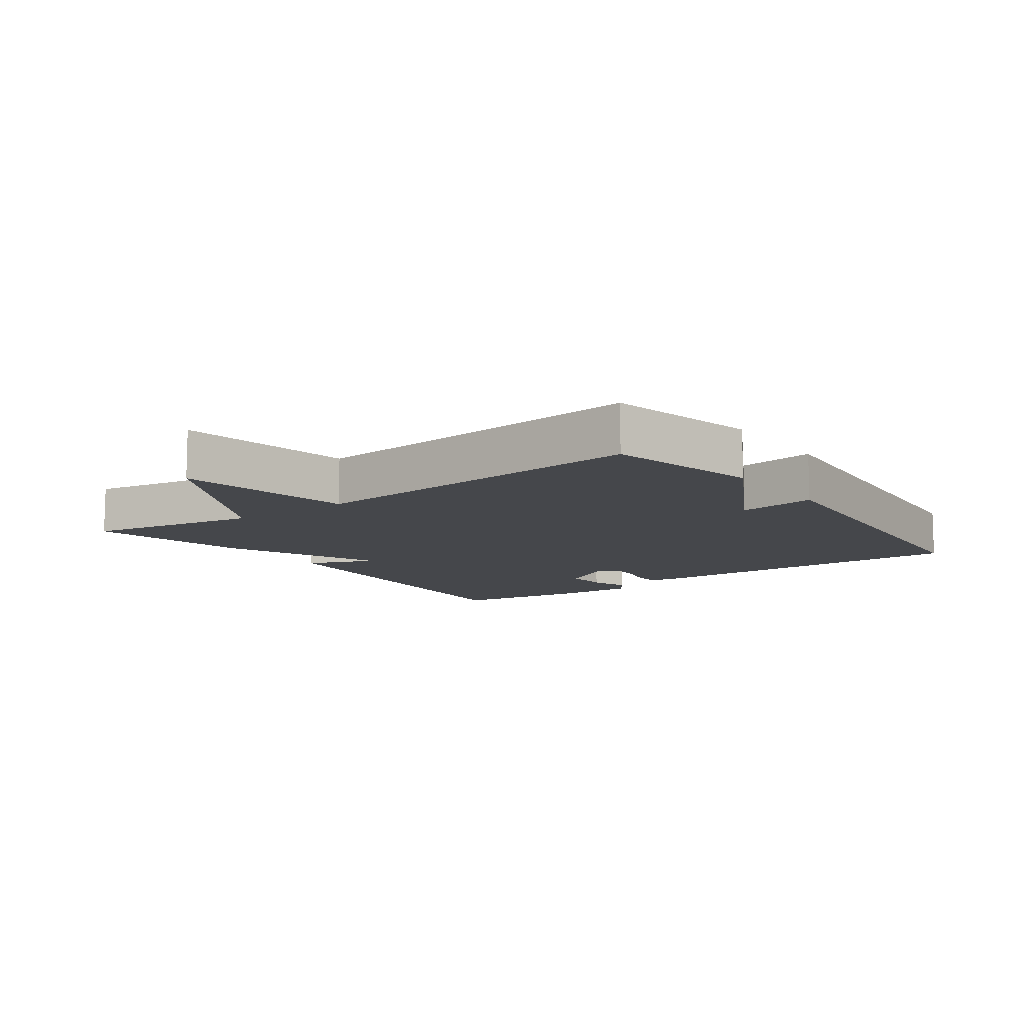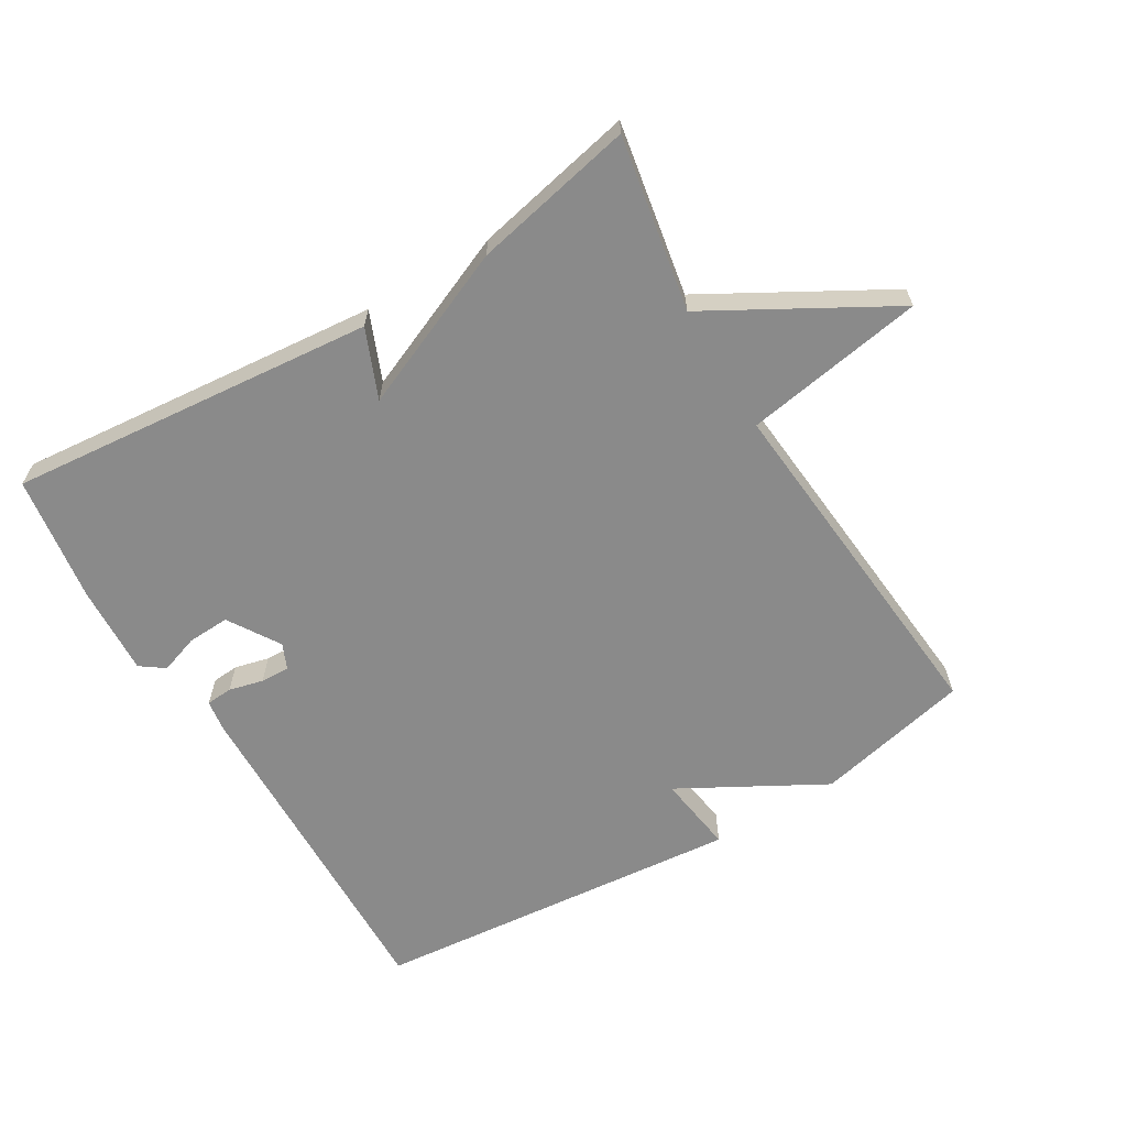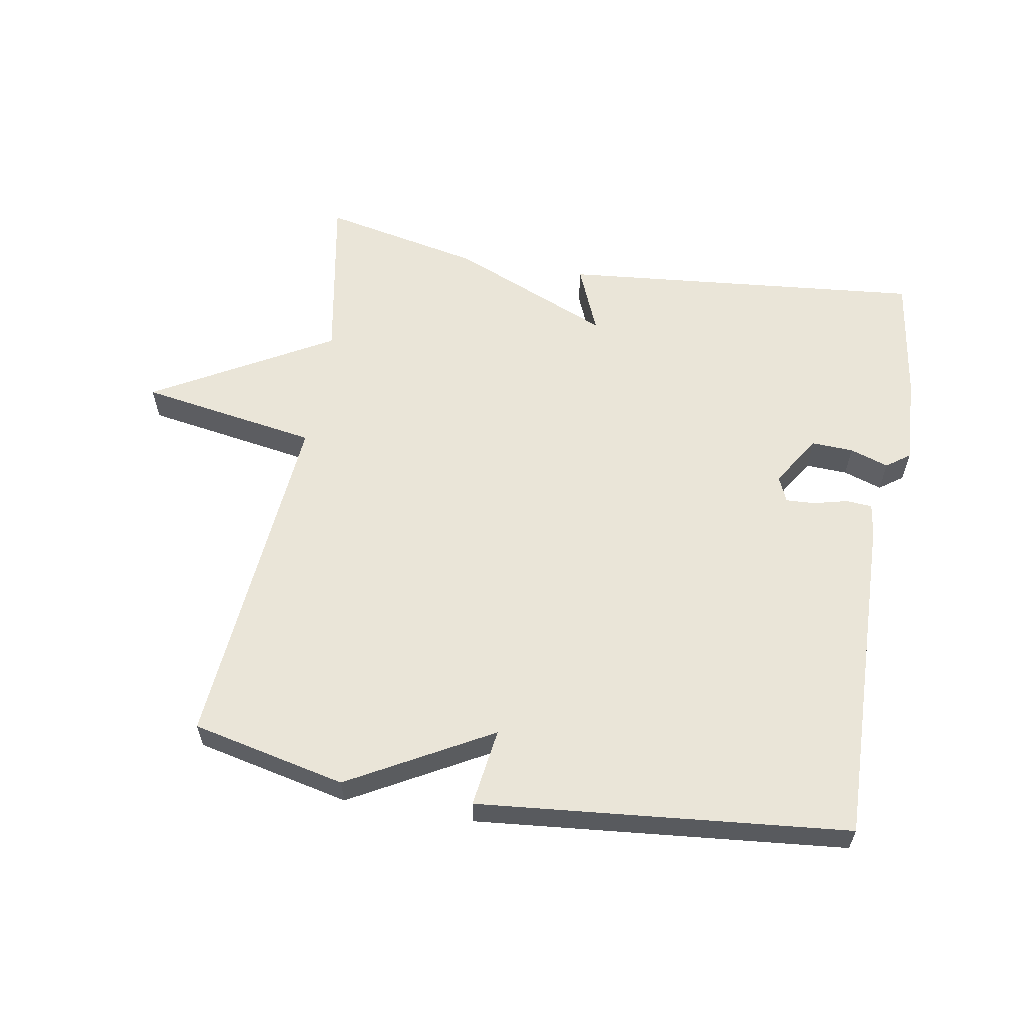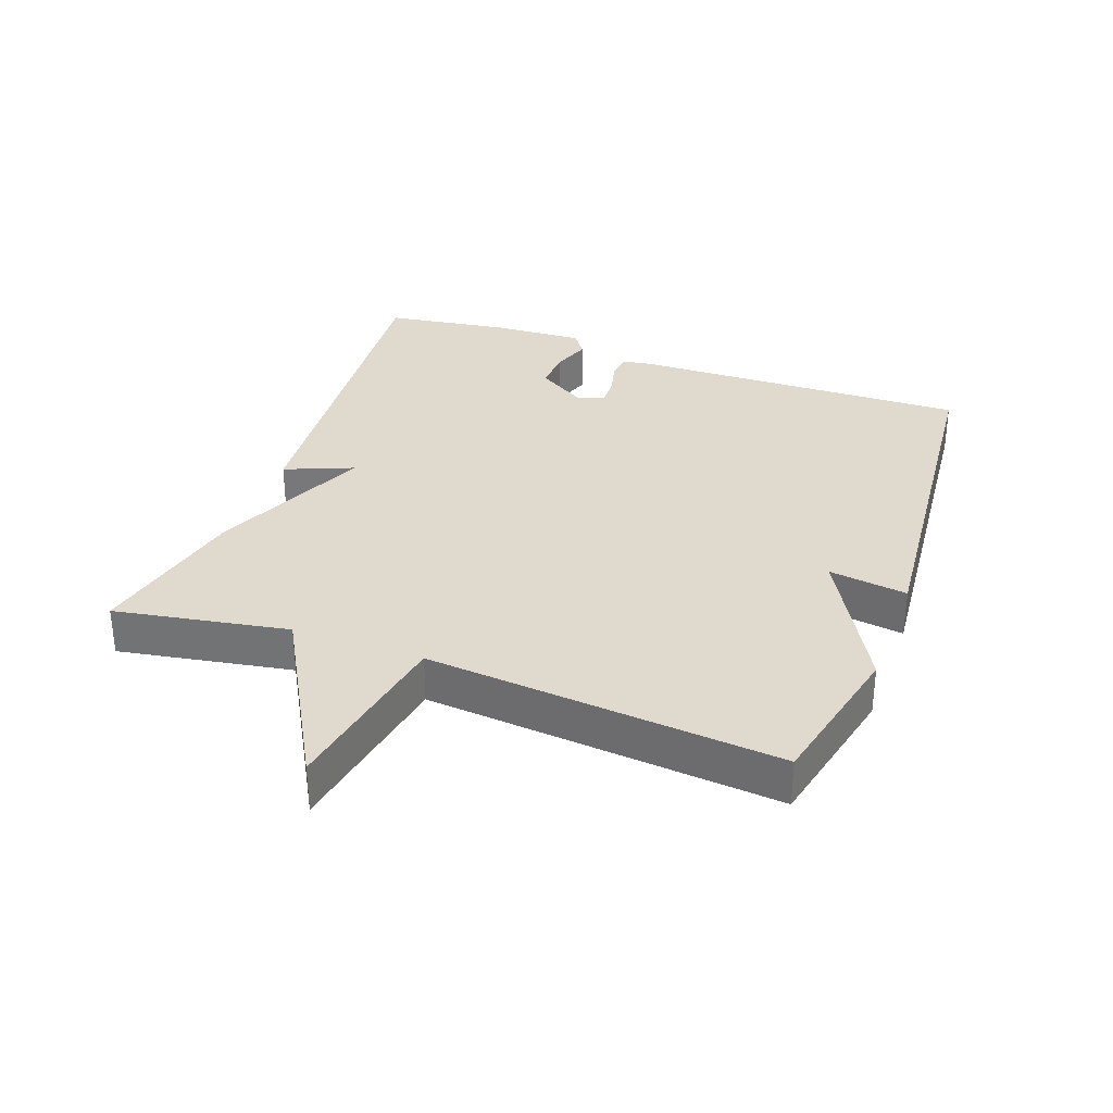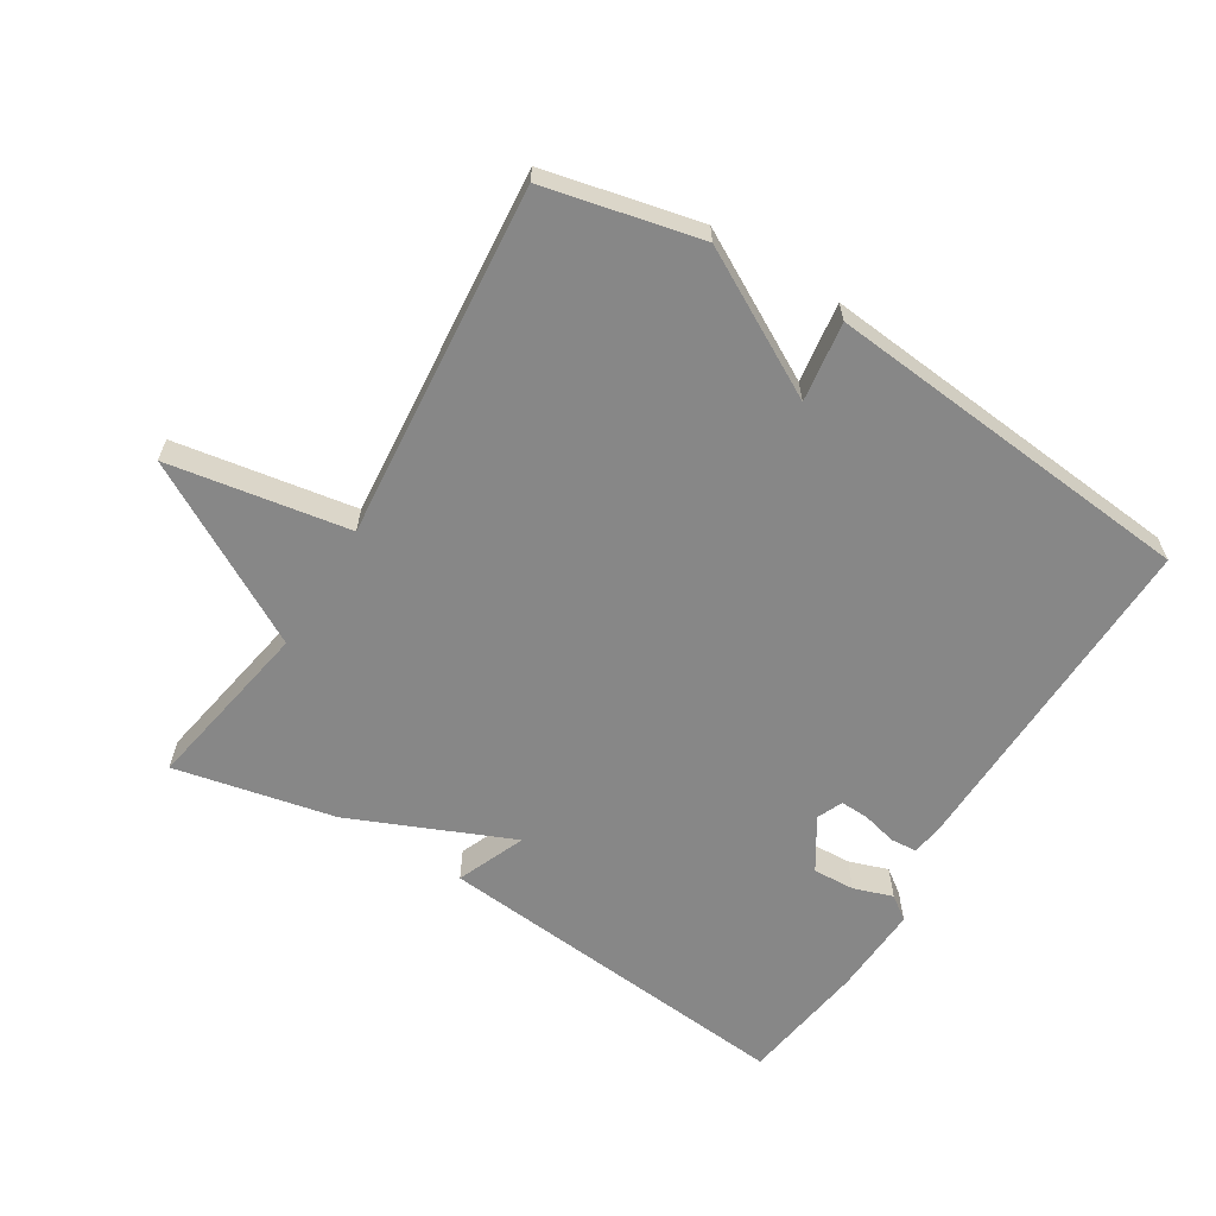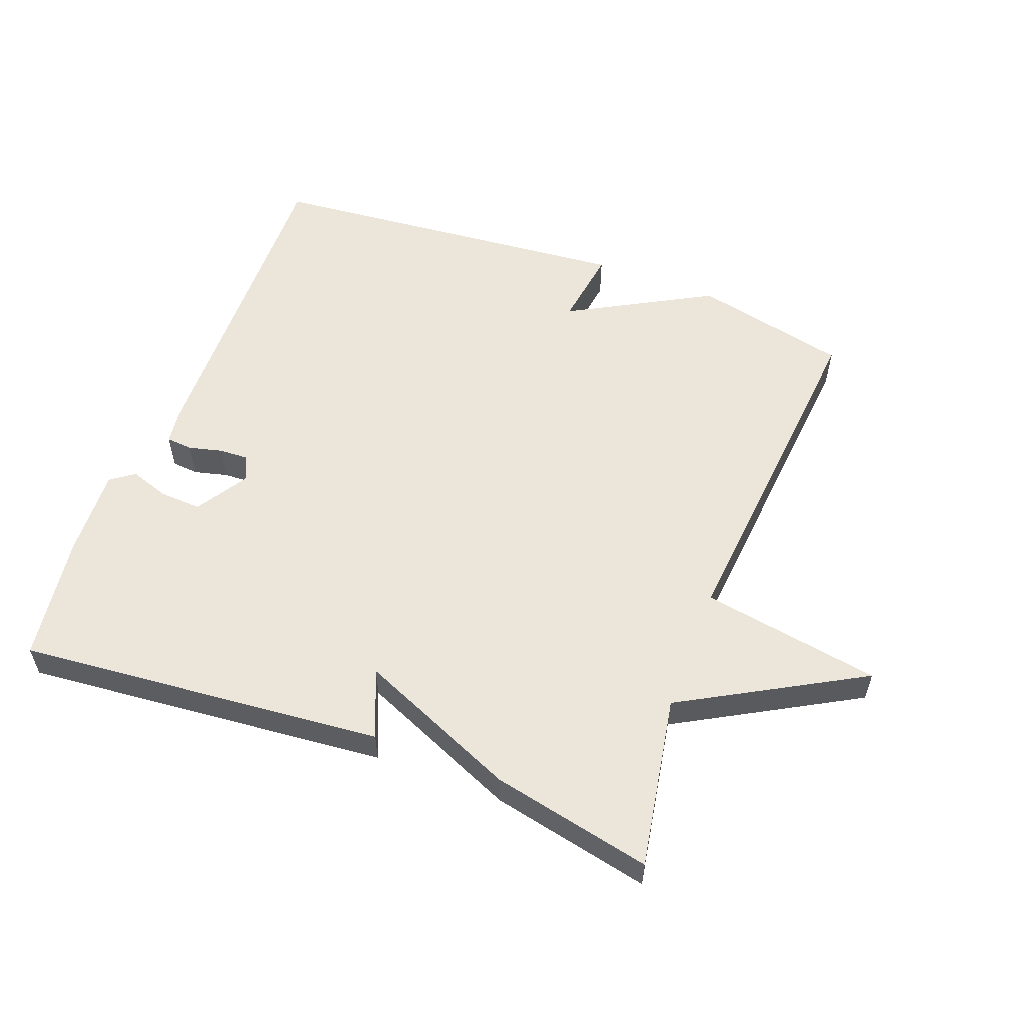
<metadata>
{"format":"obj","ext":"obj","renderer":"f3d","projection":"perspective","resolution":1024,"background":"white","views":[{"elev":-10.6,"azim":-53.9,"up":"+Y"},{"elev":-63.5,"azim":-149.1,"up":"+Y"},{"elev":59.4,"azim":9.7,"up":"+Y"},{"elev":32.6,"azim":-69.8,"up":"+Y"},{"elev":-62.3,"azim":-31.6,"up":"+Y"},{"elev":56.1,"azim":-159.2,"up":"+Y"}]}
</metadata>
<code>
v 0.5 0.07 0.5
v 0.487 0.07 -0.014
v 0.48 0.07 -0.062
v 0.44 0.07 -0.065
v 0.388 0.07 -0.052
v 0.344 0.07 -0.05
v 0.327 0.07 -0.089
v 0.376 0.07 -0.167
v 0.44 0.07 -0.164
v 0.499 0.07 -0.144
v 0.535 0.07 -0.17
v 0.528 0.07 -0.307
v 0.5 0.07 -0.5
v -0.056 0.07 -0.448
v -0.013 0.07 -0.344
v -0.256 0.07 -0.448
v -0.5 0.07 -0.5
v -0.453 0.07 -0.236
v -0.726 0.07 -0.082
v -0.453 0.07 -0.036
v -0.5 0.07 0.5
v -0.265 0.07 0.553
v -0.048 0.07 0.433
v -0.065 0.07 0.553
v 0.5 0 0.5
v 0.487 0 -0.014
v 0.48 0 -0.062
v 0.44 0 -0.065
v 0.388 0 -0.052
v 0.344 0 -0.05
v 0.327 0 -0.089
v 0.376 0 -0.167
v 0.44 0 -0.164
v 0.499 0 -0.144
v 0.535 0 -0.17
v 0.528 0 -0.307
v 0.5 0 -0.5
v -0.056 0 -0.448
v -0.013 0 -0.344
v -0.256 0 -0.448
v -0.5 0 -0.5
v -0.453 0 -0.236
v -0.726 0 -0.082
v -0.453 0 -0.036
v -0.5 0 0.5
v -0.265 0 0.553
v -0.048 0 0.433
v -0.065 0 0.553
f 3 4 5
f 2 3 5
f 1 2 5
f 24 1 5
f 23 24 5
f 20 21 22 23
f 18 19 20
f 18 20 23
f 17 18 23
f 16 17 23
f 15 16 23
f 13 14 15
f 12 13 15
f 11 12 15
f 10 11 15
f 9 10 15
f 8 9 15
f 7 8 15 23
f 6 7 23
f 5 6 23
f 29 28 27
f 29 27 26
f 29 26 25
f 29 25 48
f 29 48 47
f 47 46 45 44
f 44 43 42
f 47 44 42
f 47 42 41
f 47 41 40
f 47 40 39
f 39 38 37
f 39 37 36
f 39 36 35
f 39 35 34
f 39 34 33
f 39 33 32
f 47 39 32 31
f 47 31 30
f 47 30 29
f 1 25 26 2
f 2 26 27 3
f 3 27 28 4
f 4 28 29 5
f 5 29 30 6
f 6 30 31 7
f 7 31 32 8
f 8 32 33 9
f 9 33 34 10
f 10 34 35 11
f 11 35 36 12
f 12 36 37 13
f 13 37 38 14
f 14 38 39 15
f 15 39 40 16
f 16 40 41 17
f 17 41 42 18
f 18 42 43 19
f 19 43 44 20
f 20 44 45 21
f 21 45 46 22
f 22 46 47 23
f 23 47 48 24
f 24 48 25 1

</code>
